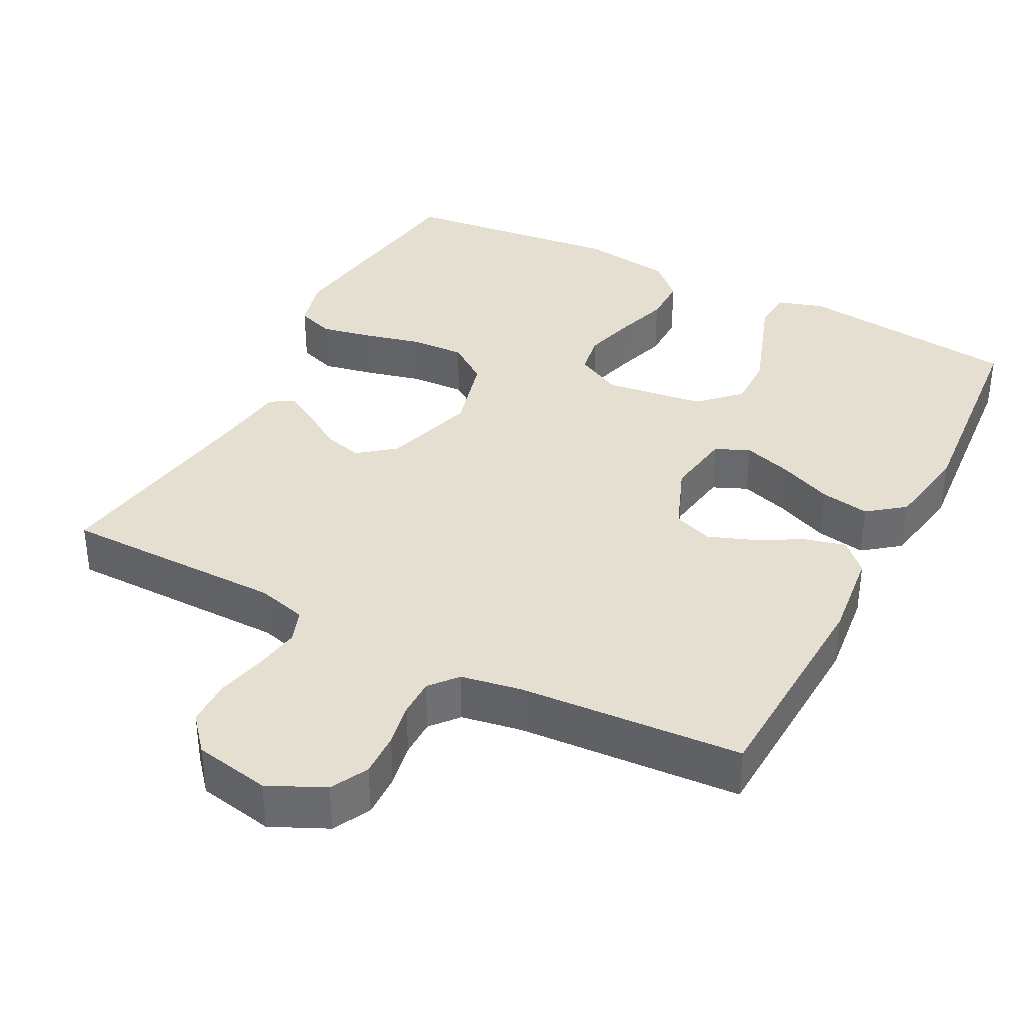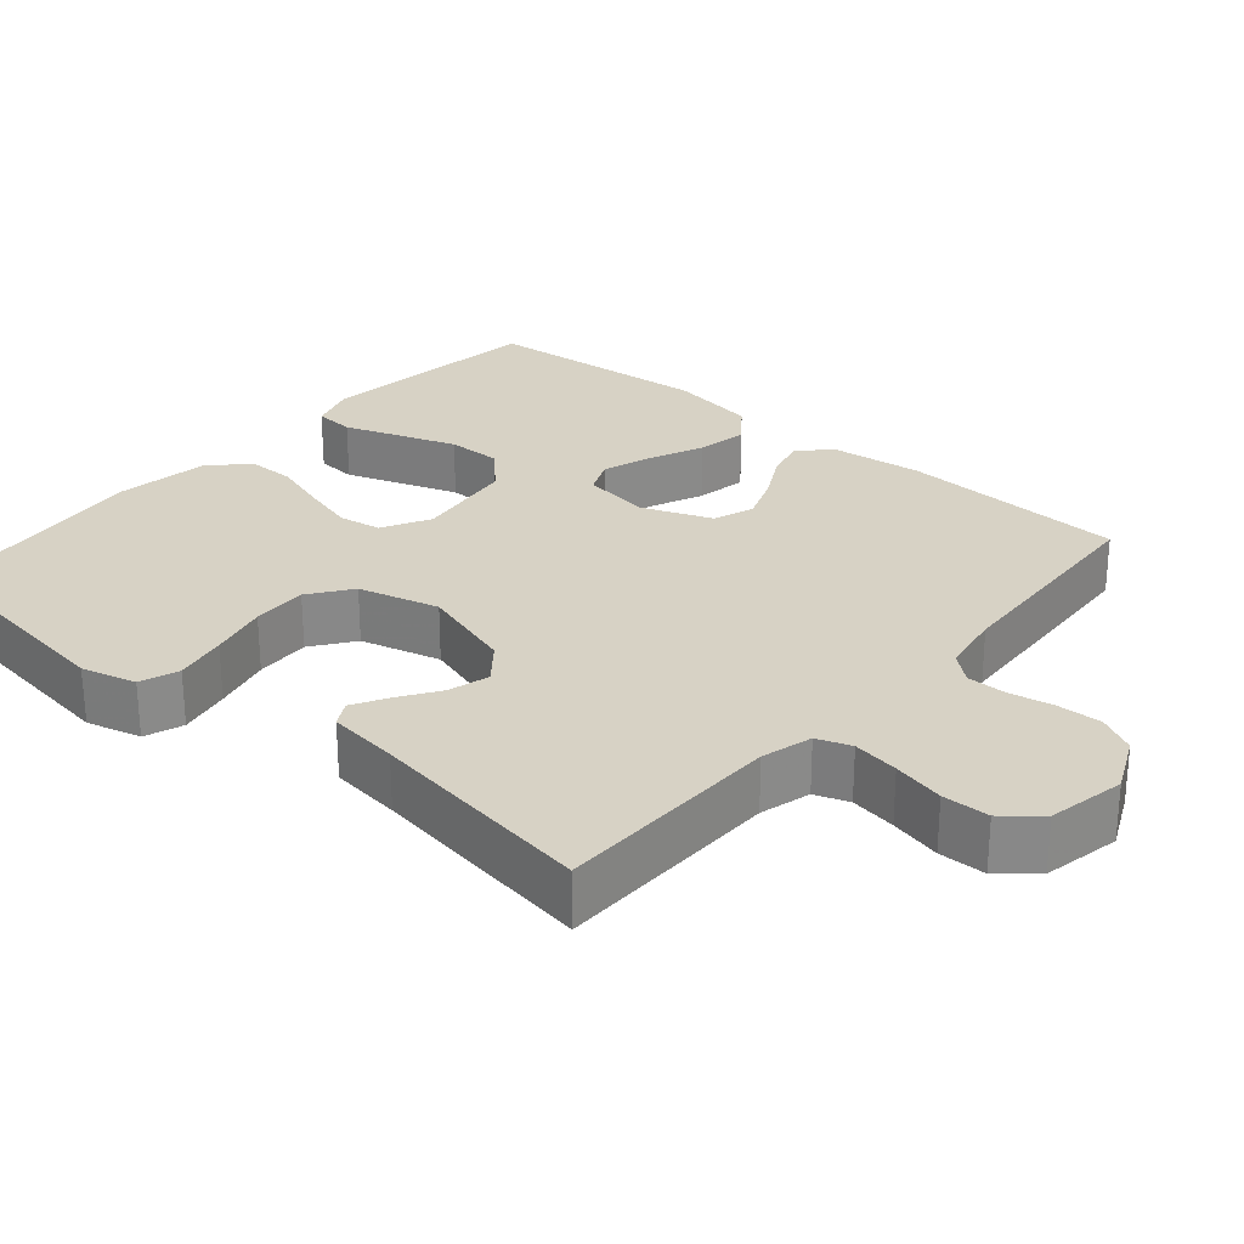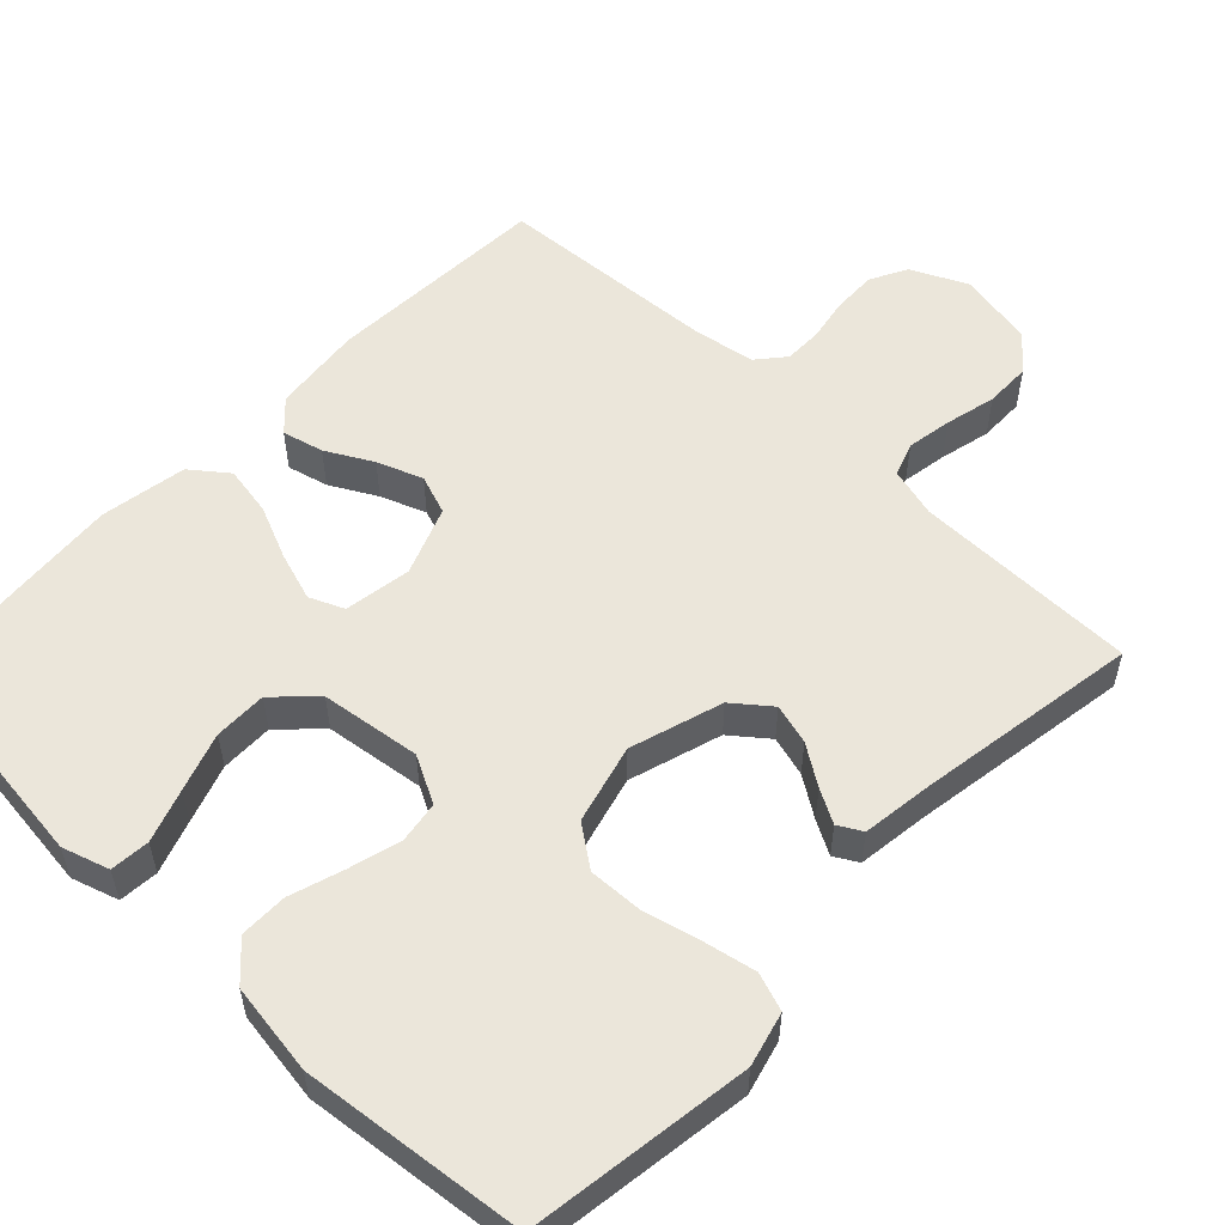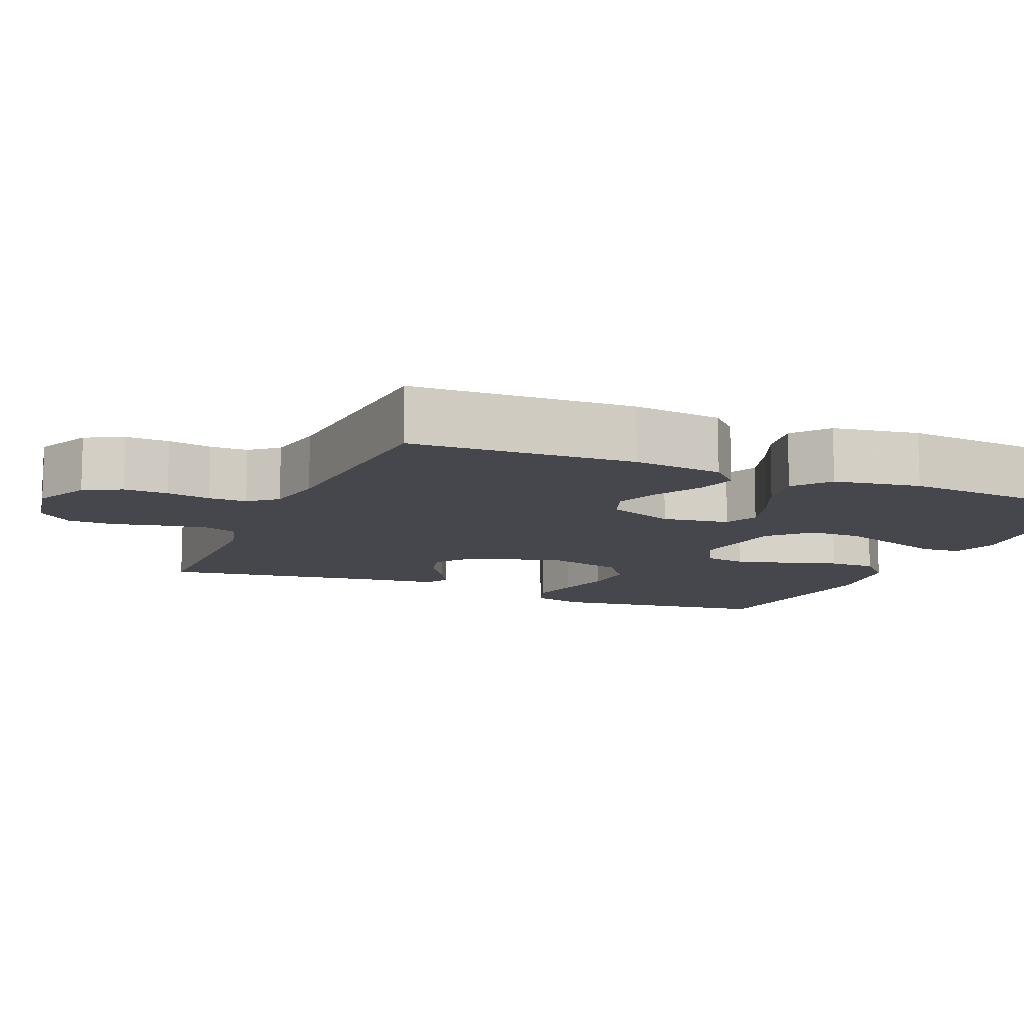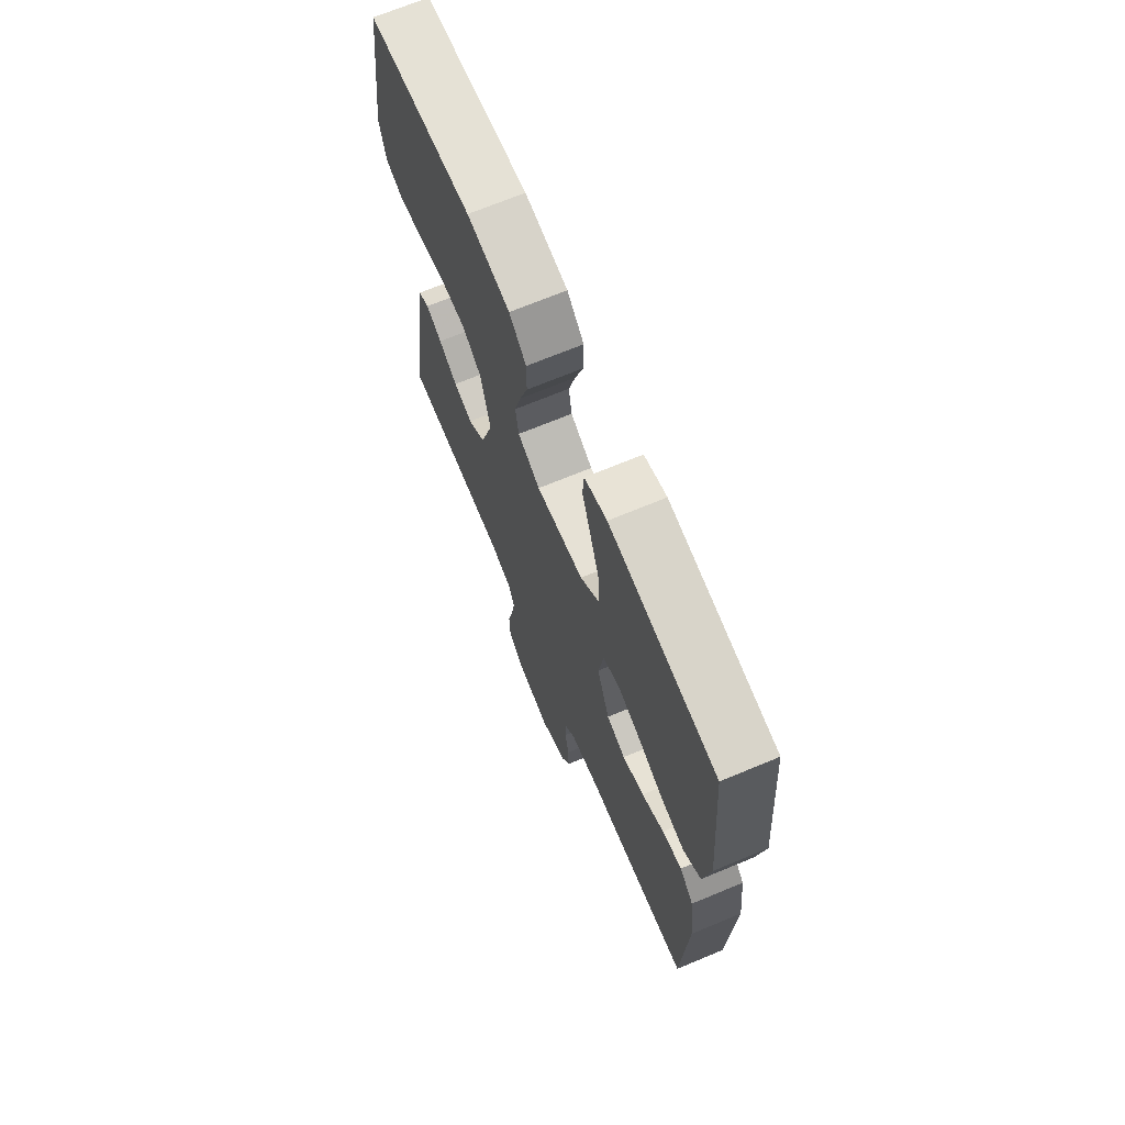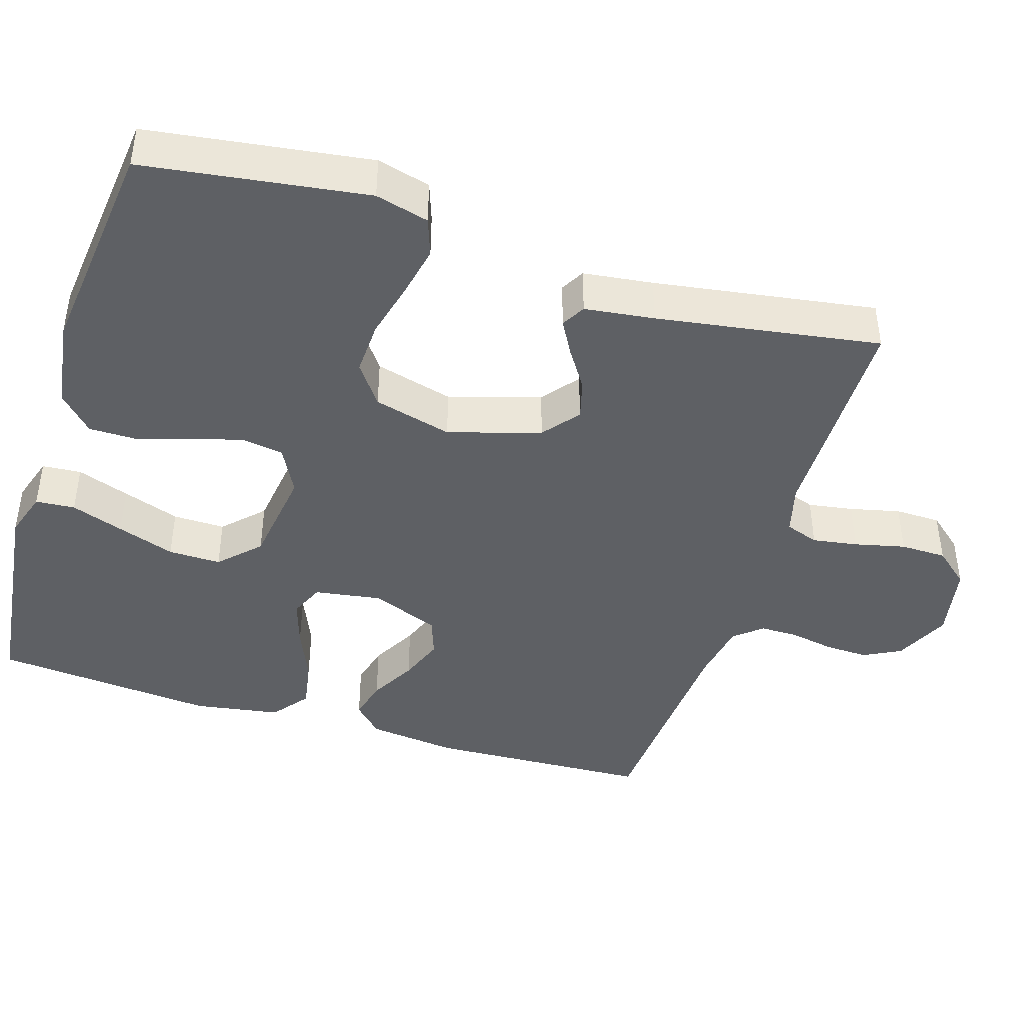
<metadata>
{"format":"obj","ext":"obj","renderer":"f3d","projection":"perspective","resolution":1024,"background":"white","views":[{"elev":36.7,"azim":-152.6,"up":"+Y"},{"elev":27.3,"azim":130.6,"up":"+Y"},{"elev":54.9,"azim":43.8,"up":"+Y"},{"elev":-11.0,"azim":-113.1,"up":"+Y"},{"elev":69.6,"azim":-112.6,"up":"+Z"},{"elev":-43.0,"azim":72.6,"up":"+Y"}]}
</metadata>
<code>
v 0.5 0.07 -0.5
v 0.2 0.07 -0.503
v 0.133 0.07 -0.521
v 0.117 0.07 -0.566
v 0.127 0.07 -0.627
v 0.143 0.07 -0.695
v 0.142 0.07 -0.757
v 0.102 0.07 -0.804
v 0 0.07 -0.824
v -0.075 0.07 -0.789
v -0.101 0.07 -0.739
v -0.099 0.07 -0.68
v -0.088 0.07 -0.621
v -0.088 0.07 -0.57
v -0.119 0.07 -0.533
v -0.2 0.07 -0.519
v -0.5 0.07 -0.5
v -0.514 0.07 -0.2
v -0.5 0.07 -0.079
v -0.461 0.07 -0.04
v -0.406 0.07 -0.054
v -0.344 0.07 -0.088
v -0.283 0.07 -0.111
v -0.23 0.07 -0.092
v -0.194 0.07 0
v -0.208 0.07 0.09
v -0.254 0.07 0.11
v -0.319 0.07 0.089
v -0.391 0.07 0.058
v -0.458 0.07 0.046
v -0.507 0.07 0.084
v -0.526 0.07 0.2
v -0.5 0.07 0.5
v -0.2 0.07 0.536
v -0.137 0.07 0.516
v -0.133 0.07 0.463
v -0.158 0.07 0.392
v -0.185 0.07 0.314
v -0.186 0.07 0.243
v -0.134 0.07 0.192
v 0 0.07 0.174
v 0.063 0.07 0.207
v 0.072 0.07 0.263
v 0.053 0.07 0.333
v 0.03 0.07 0.405
v 0.03 0.07 0.469
v 0.078 0.07 0.515
v 0.2 0.07 0.533
v 0.5 0.07 0.5
v 0.542 0.07 0.2
v 0.523 0.07 0.128
v 0.472 0.07 0.11
v 0.403 0.07 0.124
v 0.326 0.07 0.143
v 0.253 0.07 0.146
v 0.198 0.07 0.106
v 0.17 0.07 0
v 0.208 0.07 -0.124
v 0.257 0.07 -0.163
v 0.311 0.07 -0.148
v 0.364 0.07 -0.113
v 0.409 0.07 -0.088
v 0.441 0.07 -0.106
v 0.453 0.07 -0.2
v 0.5 0 -0.5
v 0.2 0 -0.503
v 0.133 0 -0.521
v 0.117 0 -0.566
v 0.127 0 -0.627
v 0.143 0 -0.695
v 0.142 0 -0.757
v 0.102 0 -0.804
v 0 0 -0.824
v -0.075 0 -0.789
v -0.101 0 -0.739
v -0.099 0 -0.68
v -0.088 0 -0.621
v -0.088 0 -0.57
v -0.119 0 -0.533
v -0.2 0 -0.519
v -0.5 0 -0.5
v -0.514 0 -0.2
v -0.5 0 -0.079
v -0.461 0 -0.04
v -0.406 0 -0.054
v -0.344 0 -0.088
v -0.283 0 -0.111
v -0.23 0 -0.092
v -0.194 0 0
v -0.208 0 0.09
v -0.254 0 0.11
v -0.319 0 0.089
v -0.391 0 0.058
v -0.458 0 0.046
v -0.507 0 0.084
v -0.526 0 0.2
v -0.5 0 0.5
v -0.2 0 0.536
v -0.137 0 0.516
v -0.133 0 0.463
v -0.158 0 0.392
v -0.185 0 0.314
v -0.186 0 0.243
v -0.134 0 0.192
v 0 0 0.174
v 0.063 0 0.207
v 0.072 0 0.263
v 0.053 0 0.333
v 0.03 0 0.405
v 0.03 0 0.469
v 0.078 0 0.515
v 0.2 0 0.533
v 0.5 0 0.5
v 0.542 0 0.2
v 0.523 0 0.128
v 0.472 0 0.11
v 0.403 0 0.124
v 0.326 0 0.143
v 0.253 0 0.146
v 0.198 0 0.106
v 0.17 0 0
v 0.208 0 -0.124
v 0.257 0 -0.163
v 0.311 0 -0.148
v 0.364 0 -0.113
v 0.409 0 -0.088
v 0.441 0 -0.106
v 0.453 0 -0.2
f 62 63 64
f 61 62 64
f 60 61 64
f 64 1 2
f 60 64 2
f 59 60 2
f 58 59 2 3
f 57 58 3 4
f 52 53 54
f 51 52 54
f 50 51 54
f 49 50 54
f 48 49 54
f 47 48 54
f 46 47 54
f 45 46 54
f 44 45 54
f 43 44 54 55
f 42 43 55 56
f 35 36 37
f 34 35 37
f 33 34 37
f 32 33 37
f 31 32 37
f 30 31 37
f 29 30 37
f 28 29 37
f 28 37 38
f 27 28 38 39
f 20 21 22
f 19 20 22
f 18 19 22
f 17 18 22
f 16 17 22
f 15 16 22 23
f 14 15 23 24
f 11 12 13
f 10 11 13
f 9 10 13
f 8 9 13
f 7 8 13
f 6 7 13
f 5 6 13
f 4 5 13 14
f 14 24 25
f 4 14 25
f 57 4 25
f 56 57 25
f 42 56 25
f 41 42 25
f 26 27 39 40
f 25 26 40 41
f 128 127 126
f 128 126 125
f 128 125 124
f 66 65 128
f 66 128 124
f 66 124 123
f 67 66 123 122
f 68 67 122 121
f 118 117 116
f 118 116 115
f 118 115 114
f 118 114 113
f 118 113 112
f 118 112 111
f 118 111 110
f 118 110 109
f 118 109 108
f 119 118 108 107
f 120 119 107 106
f 101 100 99
f 101 99 98
f 101 98 97
f 101 97 96
f 101 96 95
f 101 95 94
f 101 94 93
f 101 93 92
f 102 101 92
f 103 102 92 91
f 86 85 84
f 86 84 83
f 86 83 82
f 86 82 81
f 86 81 80
f 87 86 80 79
f 88 87 79 78
f 77 76 75
f 77 75 74
f 77 74 73
f 77 73 72
f 77 72 71
f 77 71 70
f 77 70 69
f 78 77 69 68
f 89 88 78
f 89 78 68
f 89 68 121
f 89 121 120
f 89 120 106
f 89 106 105
f 104 103 91 90
f 105 104 90 89
f 1 65 66 2
f 2 66 67 3
f 3 67 68 4
f 4 68 69 5
f 5 69 70 6
f 6 70 71 7
f 7 71 72 8
f 8 72 73 9
f 9 73 74 10
f 10 74 75 11
f 11 75 76 12
f 12 76 77 13
f 13 77 78 14
f 14 78 79 15
f 15 79 80 16
f 16 80 81 17
f 17 81 82 18
f 18 82 83 19
f 19 83 84 20
f 20 84 85 21
f 21 85 86 22
f 22 86 87 23
f 23 87 88 24
f 24 88 89 25
f 25 89 90 26
f 26 90 91 27
f 27 91 92 28
f 28 92 93 29
f 29 93 94 30
f 30 94 95 31
f 31 95 96 32
f 32 96 97 33
f 33 97 98 34
f 34 98 99 35
f 35 99 100 36
f 36 100 101 37
f 37 101 102 38
f 38 102 103 39
f 39 103 104 40
f 40 104 105 41
f 41 105 106 42
f 42 106 107 43
f 43 107 108 44
f 44 108 109 45
f 45 109 110 46
f 46 110 111 47
f 47 111 112 48
f 48 112 113 49
f 49 113 114 50
f 50 114 115 51
f 51 115 116 52
f 52 116 117 53
f 53 117 118 54
f 54 118 119 55
f 55 119 120 56
f 56 120 121 57
f 57 121 122 58
f 58 122 123 59
f 59 123 124 60
f 60 124 125 61
f 61 125 126 62
f 62 126 127 63
f 63 127 128 64
f 64 128 65 1

</code>
